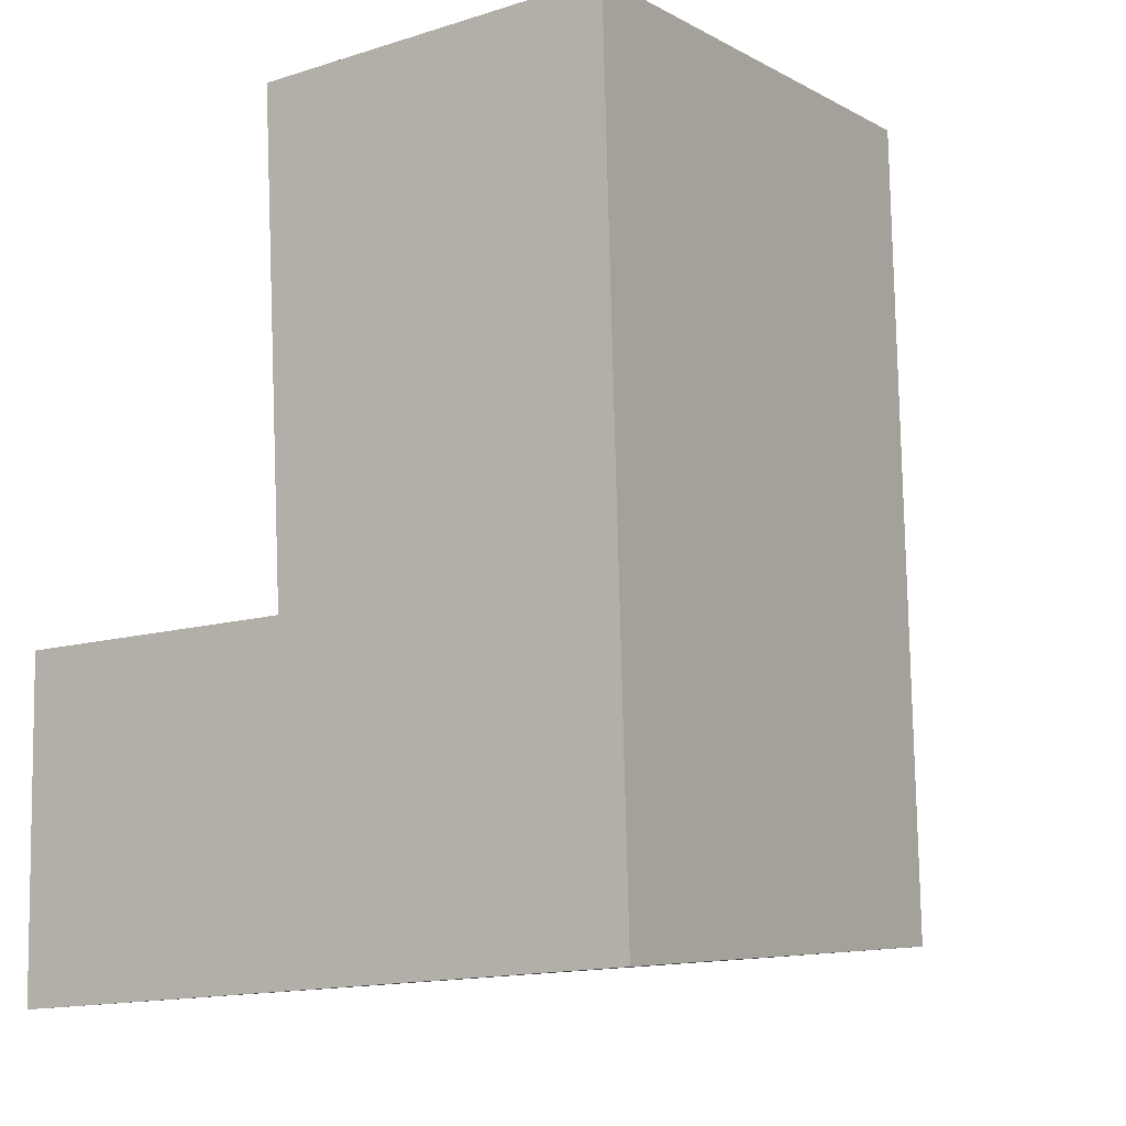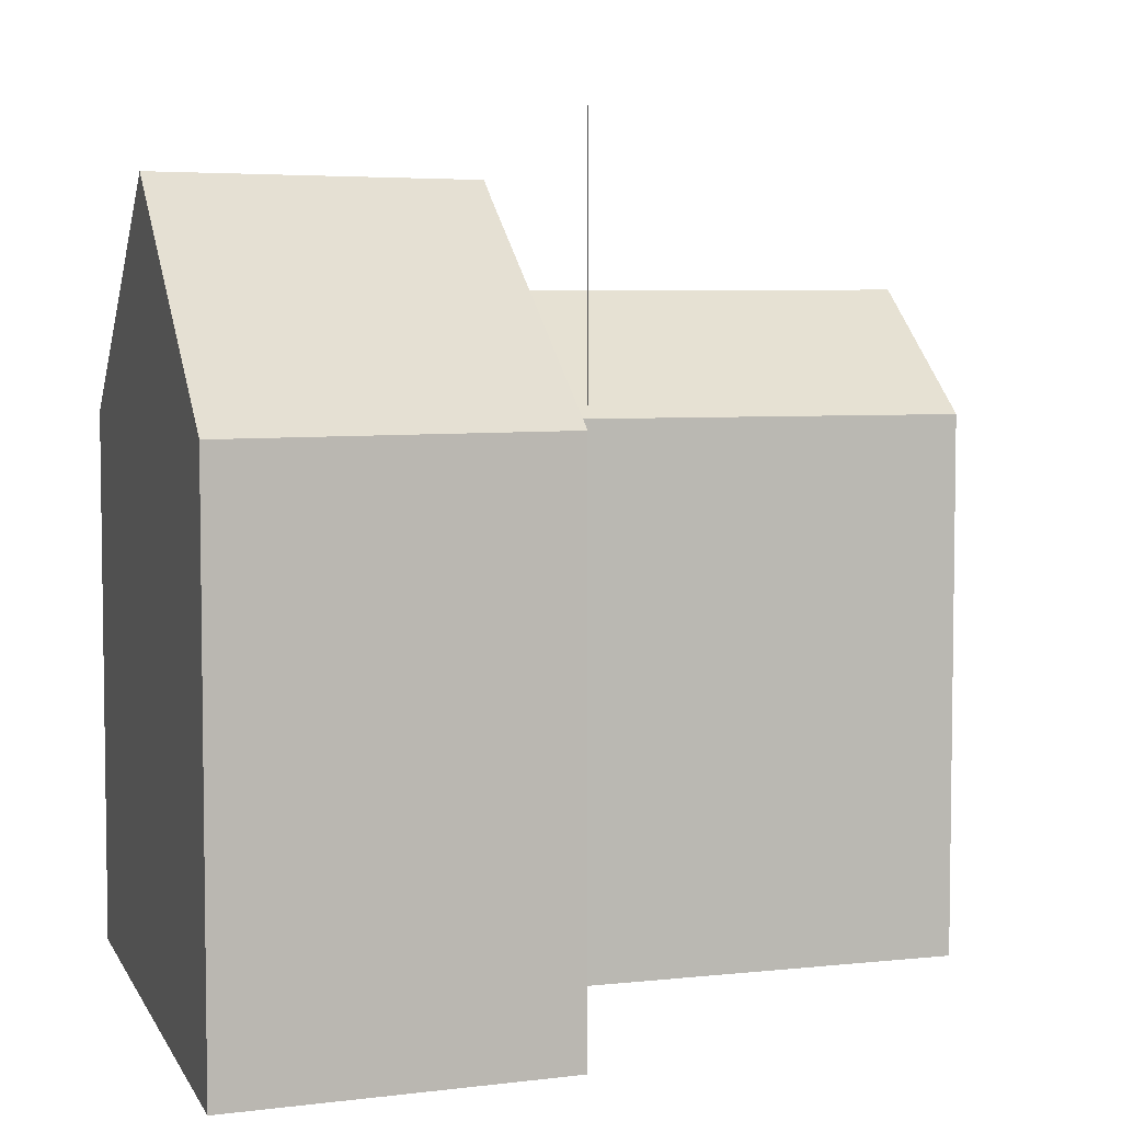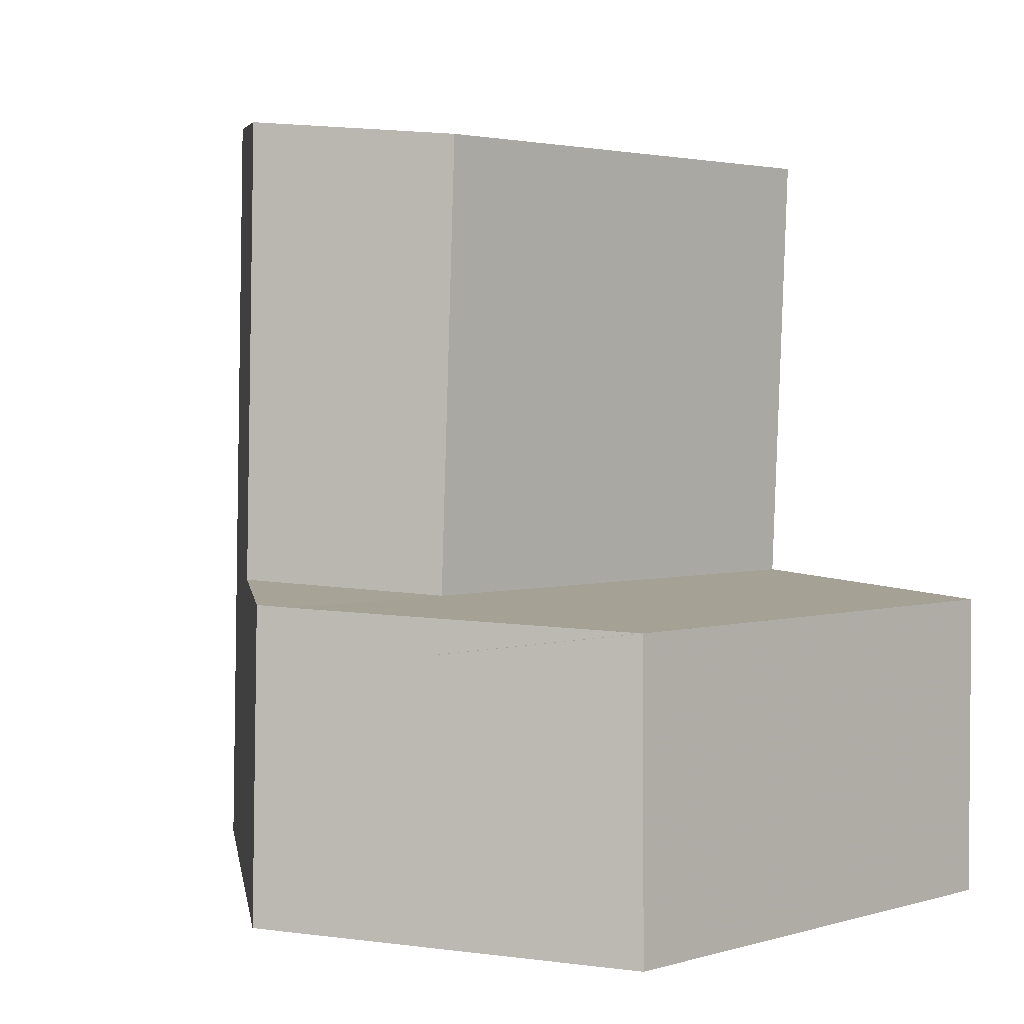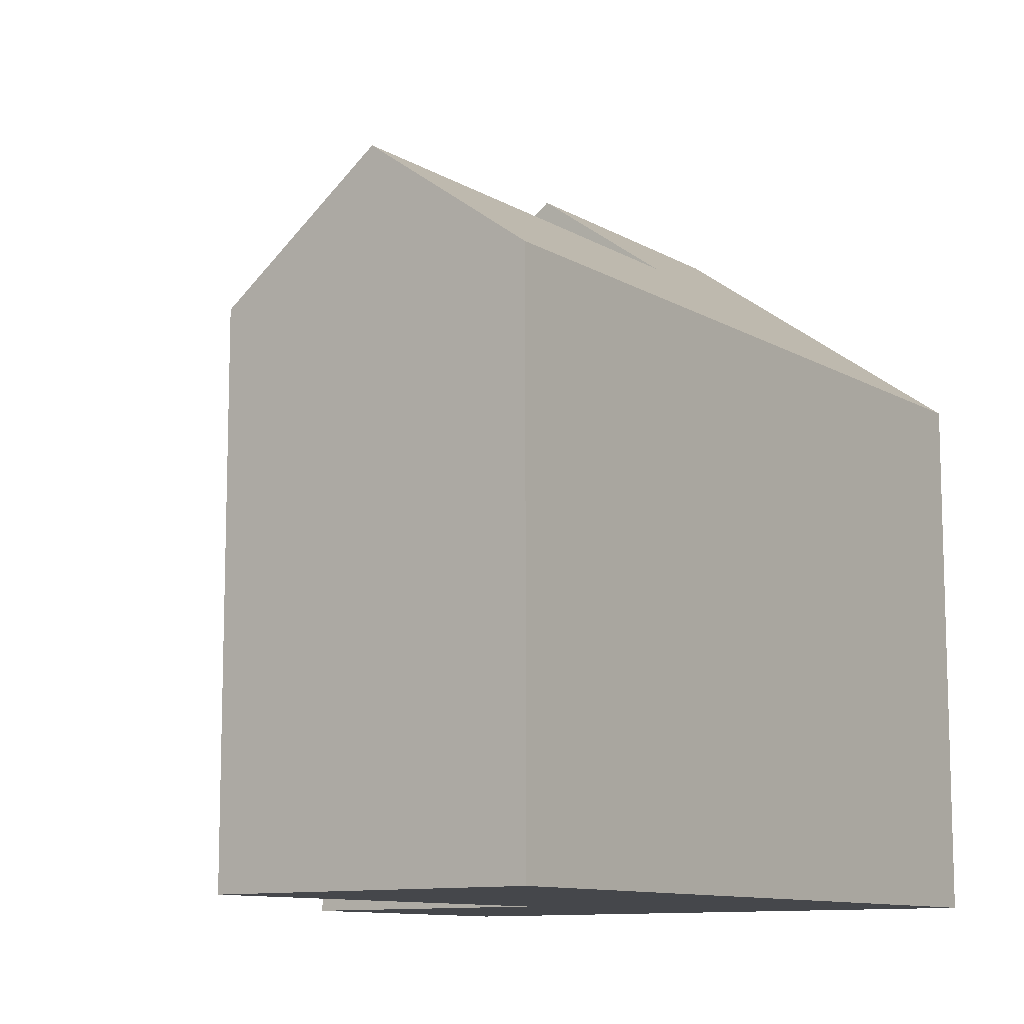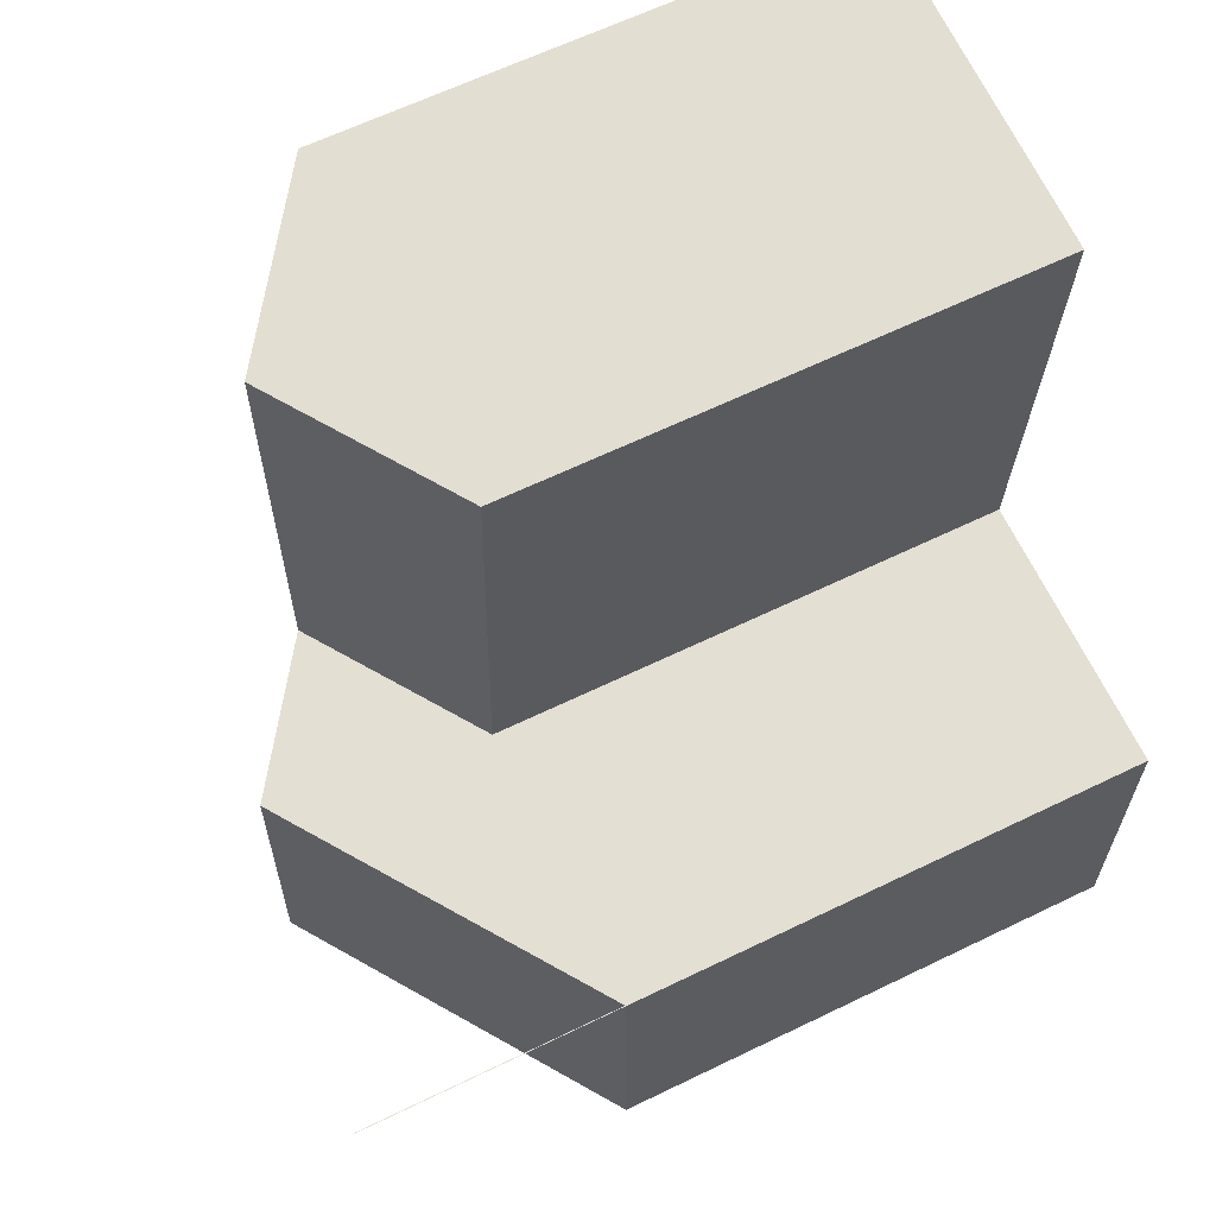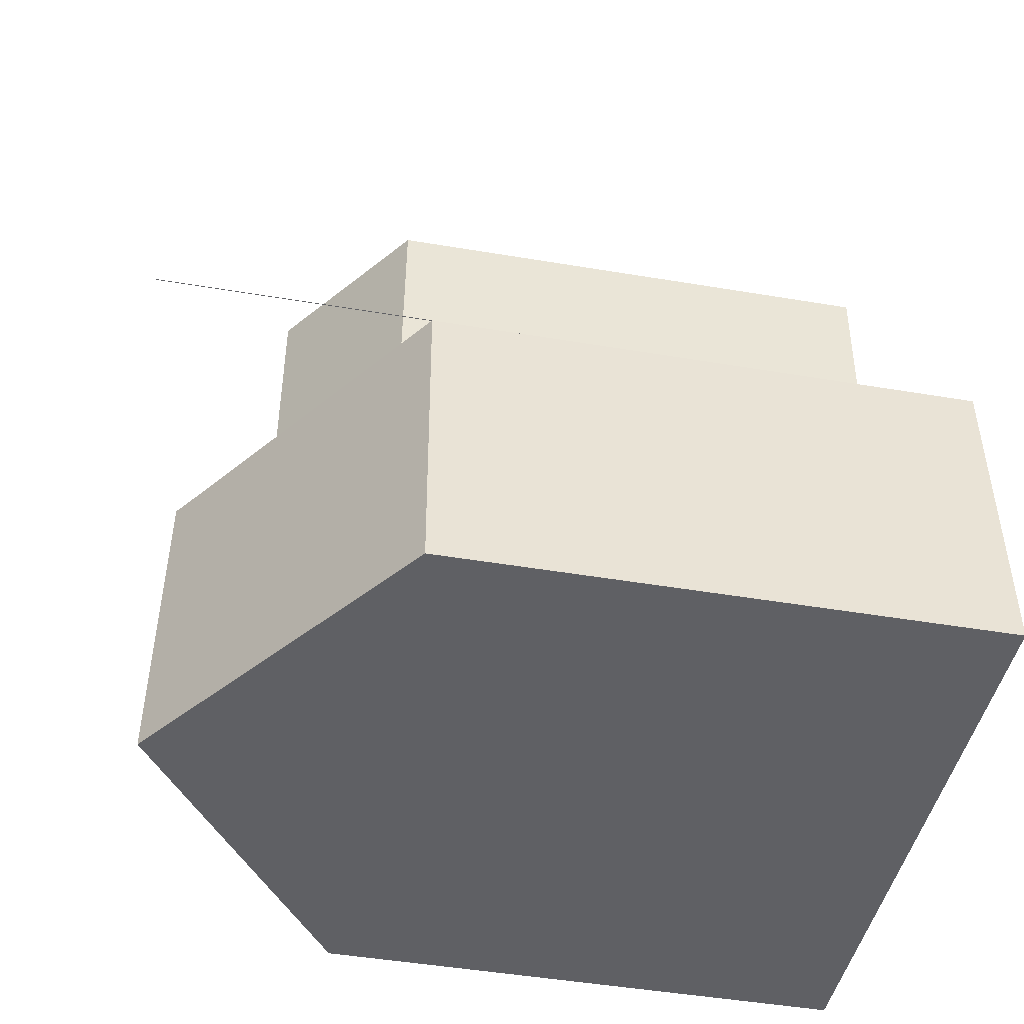
<metadata>
{"format":"obj","ext":"obj","renderer":"f3d","projection":"perspective","resolution":1024,"background":"white","views":[{"elev":-6.4,"azim":32.5,"up":"+Z"},{"elev":5.2,"azim":-111.2,"up":"+Y"},{"elev":2.8,"azim":-134.5,"up":"+Z"},{"elev":-10.6,"azim":33.4,"up":"+Y"},{"elev":63.5,"azim":-116.1,"up":"+Z"},{"elev":-47.8,"azim":-100.7,"up":"+Z"}]}
</metadata>
<code>
v -2.672 0.1469 -2.427
v -2.672 0.1469 -2.427
v -2.672 0.1469 -2.427
v -2.672 0.1469 -2.427
v -2.672 0.1064 -2.427
v -2.672 0.1064 -2.427
v -2.672 0.1469 -2.427
v -2.672 0.1064 -2.427
v -2.672 0.1469 -2.427
v -2.672 0.1469 -2.427
v -2.629 0.02365 -2.424
v -2.629 0.1368 -2.424
v -2.672 0.02365 -2.427
v -2.672 0.02365 -2.427
v -2.672 0.1064 -2.427
v -2.672 0.1061 -2.477
v -2.672 0.02365 -2.477
v -2.629 0.02365 -2.424
v -2.672 0.02365 -2.427
v -2.672 0.02365 -2.477
v -2.579 0.02365 -2.347
v -2.632 0.02365 -2.352
v -2.575 0.02365 -2.469
v -2.632 0.02365 -2.352
v -2.632 0.1061 -2.352
v -2.629 0.1061 -2.424
v -2.629 0.02365 -2.424
v -2.629 0.1061 -2.424
v -2.603 0.1245 -2.422
v -2.625 0.1398 -2.424
v -2.629 0.1368 -2.424
v -2.624 0.1402 -2.473
v -2.672 0.02365 -2.477
v -2.672 0.1061 -2.477
v -2.624 0.1402 -2.473
v -2.575 0.1061 -2.469
v -2.575 0.02365 -2.469
v -2.579 0.1061 -2.347
v -2.579 0.02365 -2.347
v -2.575 0.02365 -2.469
v -2.575 0.1061 -2.469
v -2.579 0.1061 -2.347
v -2.605 0.1248 -2.349
v -2.632 0.1061 -2.352
v -2.632 0.02365 -2.352
v -2.579 0.02365 -2.347
f 1 2 3
f 4 5 6
f 4 6 7
f 8 9 10
f 11 12 8
f 11 8 13
f 13 8 10
f 14 15 16
f 14 16 17
f 18 19 20
f 21 22 18
f 23 21 18
f 23 18 20
f 24 25 26
f 24 26 27
f 28 29 30
f 28 30 31
f 12 30 32
f 6 12 32
f 16 6 32
f 33 34 35
f 33 35 36
f 33 36 37
f 38 39 40
f 38 40 41
f 42 43 44
f 42 44 45
f 42 45 46
f 43 29 26
f 43 26 25
f 32 30 29
f 36 32 29
f 36 29 38
f 38 29 43

</code>
